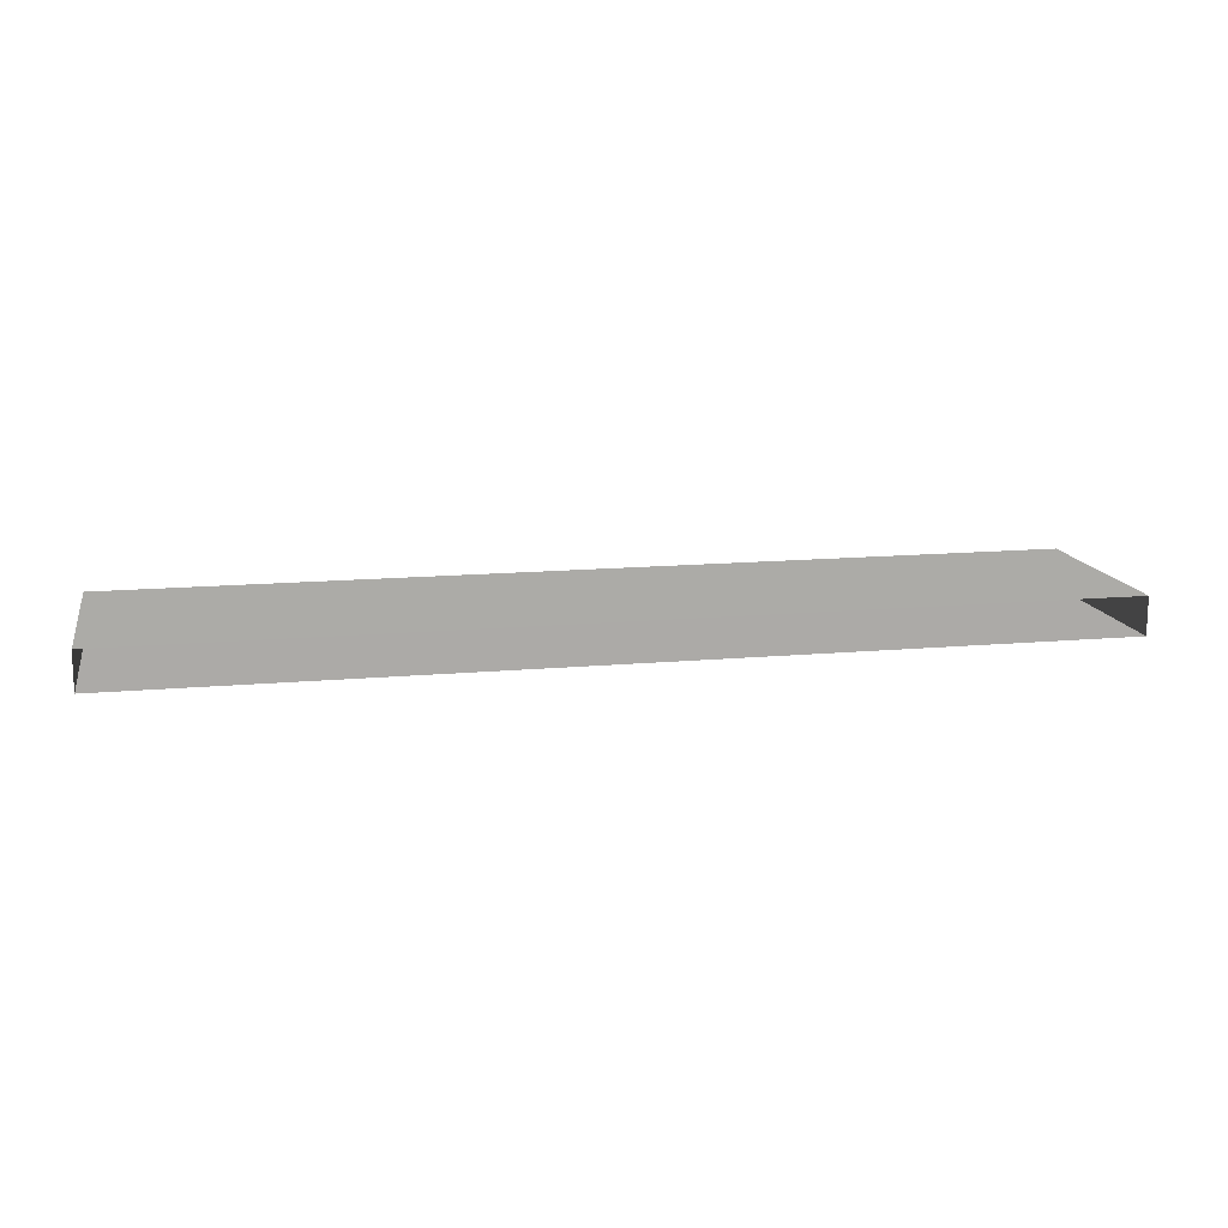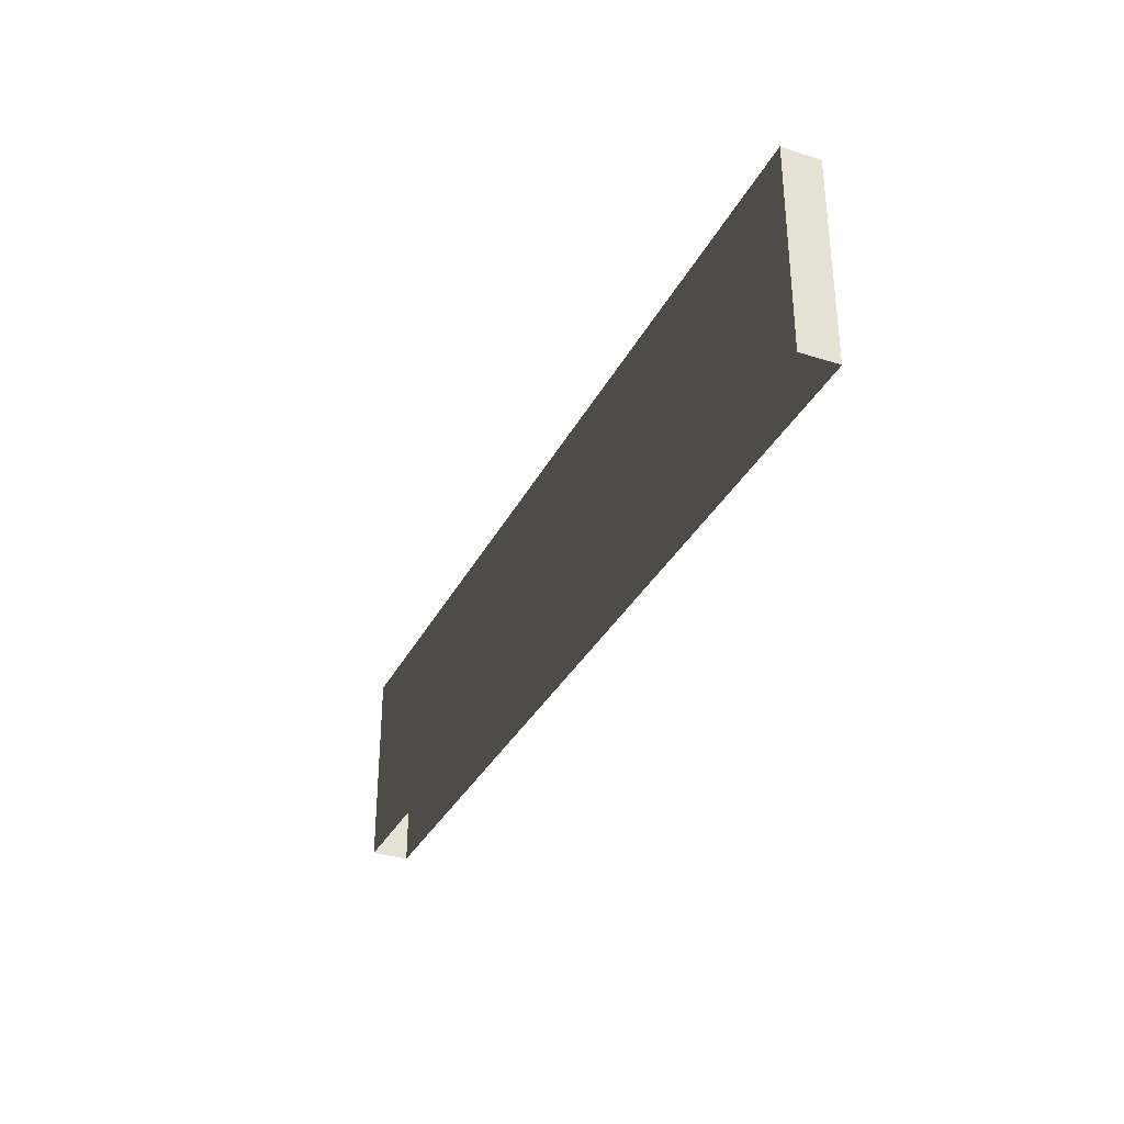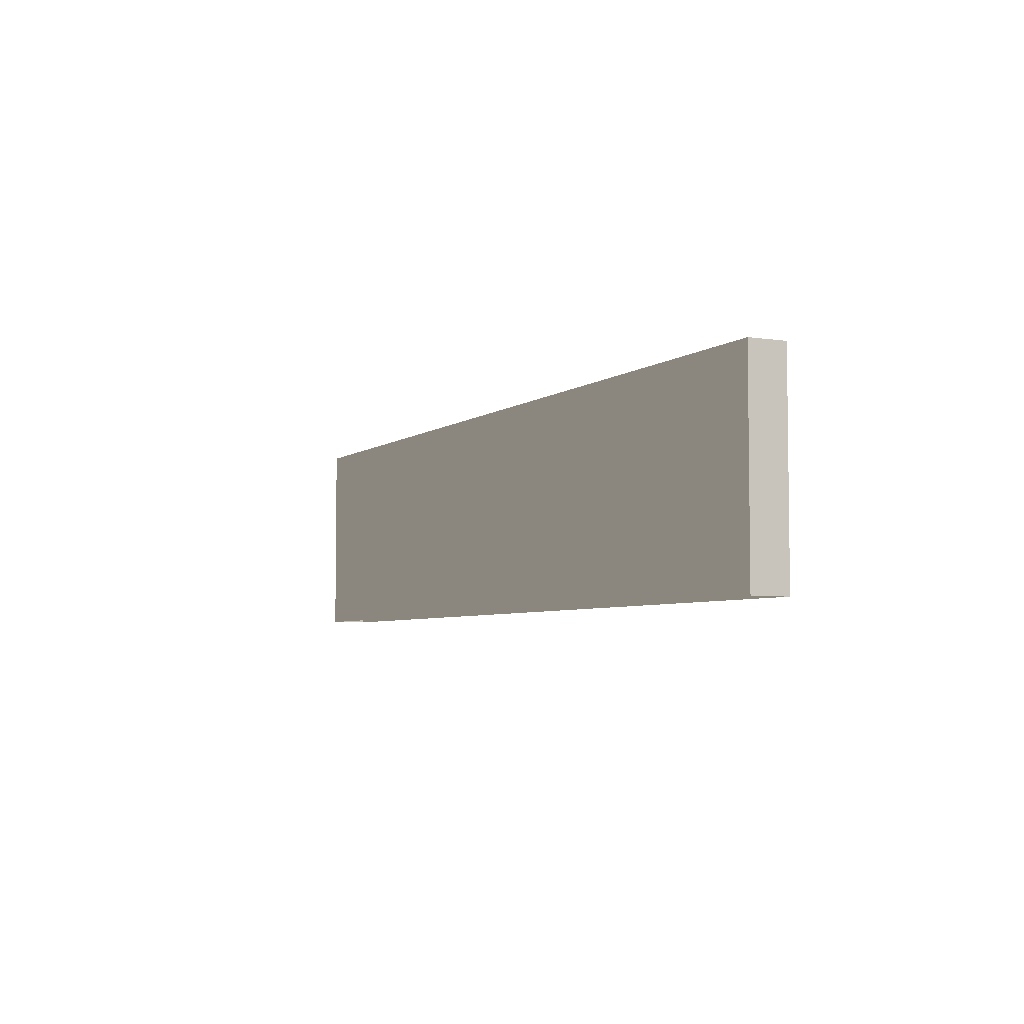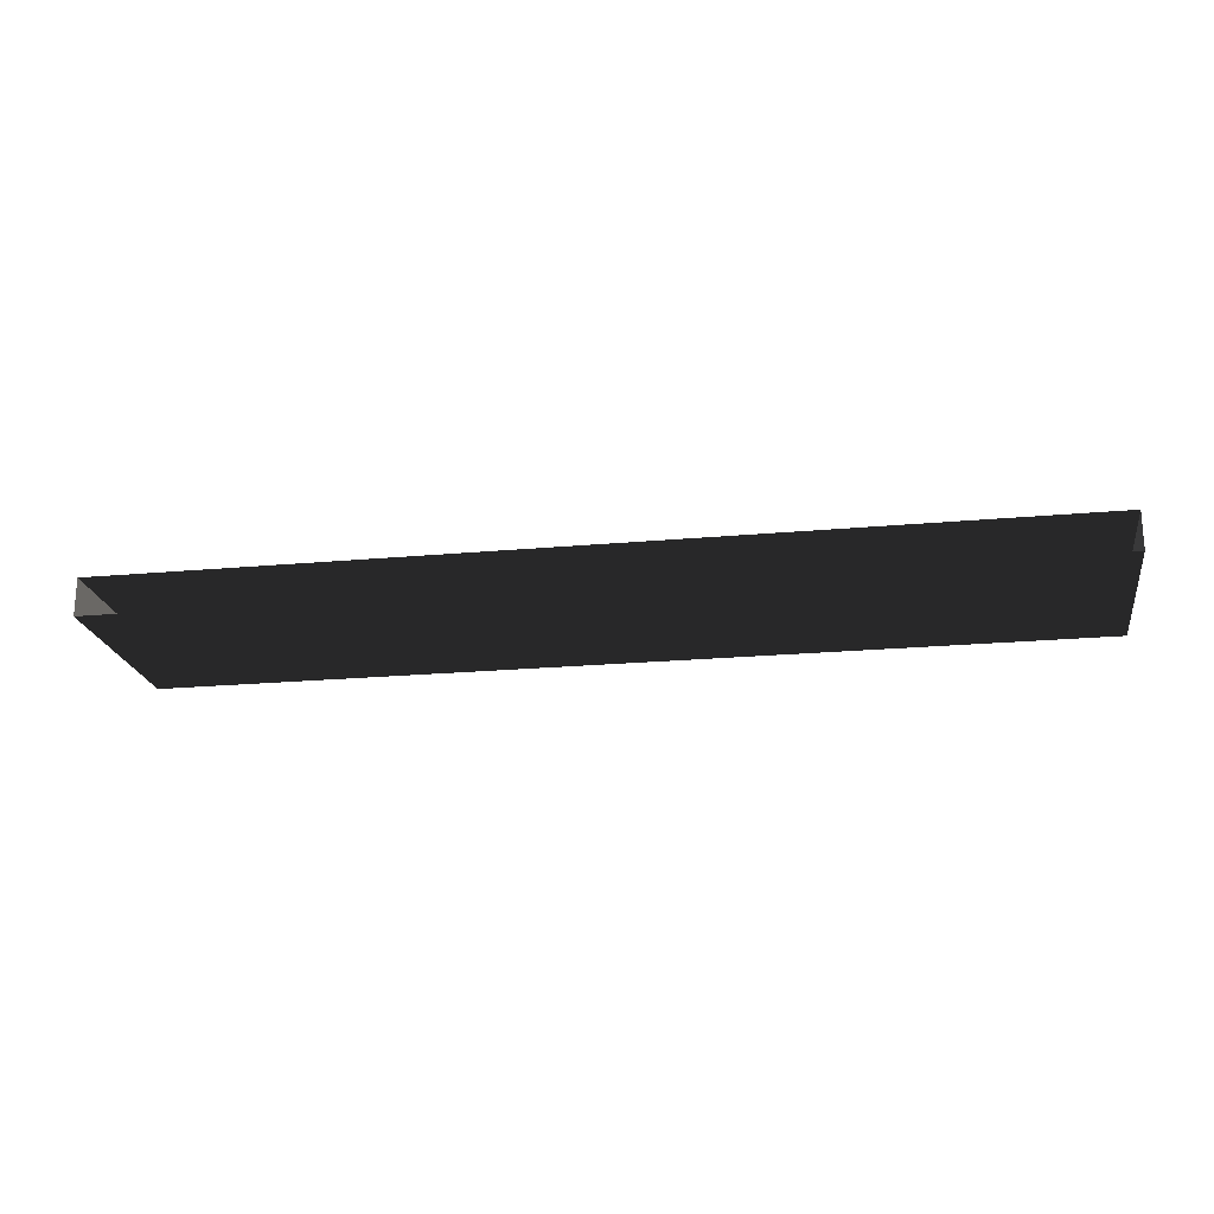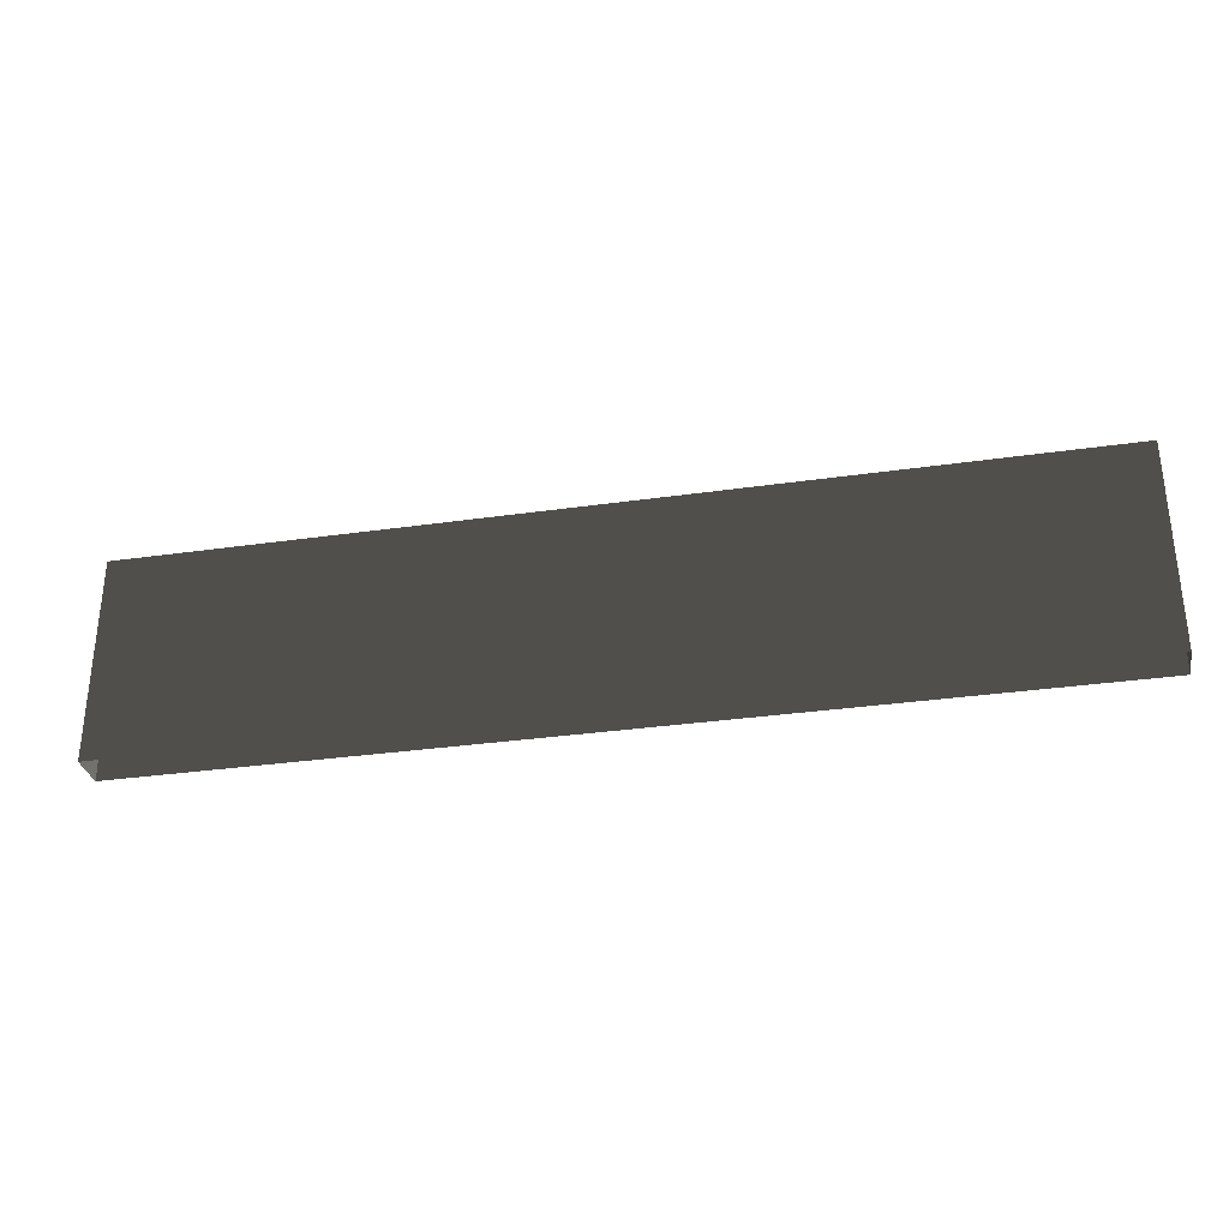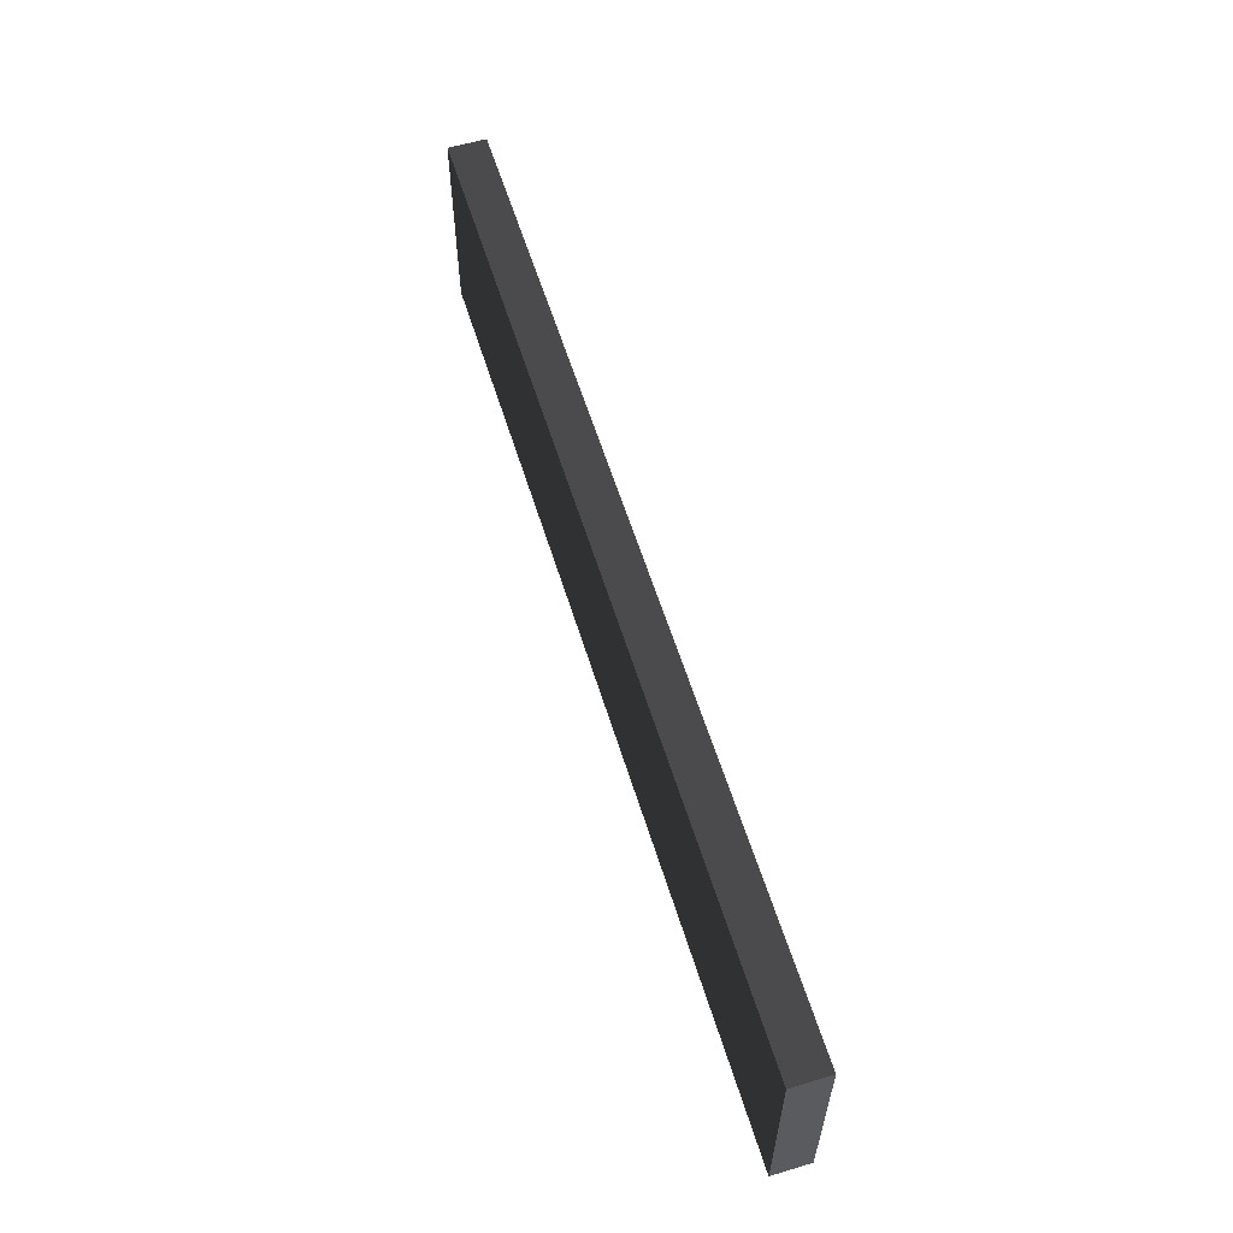
<metadata>
{"format":"obj","ext":"obj","renderer":"f3d","projection":"perspective","resolution":1024,"background":"white","views":[{"elev":13.9,"azim":-11.5,"up":"+Z"},{"elev":-33.1,"azim":-113.6,"up":"+Y"},{"elev":-4.9,"azim":-115.9,"up":"+Y"},{"elev":-21.0,"azim":9.4,"up":"+Z"},{"elev":-31.6,"azim":-168.5,"up":"+Y"},{"elev":58.7,"azim":72.9,"up":"+Y"}]}
</metadata>
<code>
v -5 -0.3514 -0.3
v -5 1.849 -0.3
v 5 1.849 -0.3
v 5 -0.3514 -0.3
v -5 1.849 -0.3
v -5 1.849 -0.7
v 5 1.849 -0.7
v 5 1.849 -0.3
v -5 1.849 -0.7
v -5 -0.3514 -0.7
v 5 -0.3514 -0.7
v 5 1.849 -0.7
v 5 -0.3514 -0.3
v 5 1.849 -0.3
v 5 1.849 -0.7
v 5 -0.3514 -0.7
v -5 -0.3514 -0.7
v -5 1.849 -0.7
v -5 1.849 -0.3
v -5 -0.3514 -0.3
g DR_Concrete_Fence_0_205495_28
f 1 3 2
f 1 4 3
f 5 7 6
f 5 8 7
f 9 11 10
f 9 12 11
f 13 15 14
f 13 16 15
f 17 19 18
f 17 20 19

</code>
